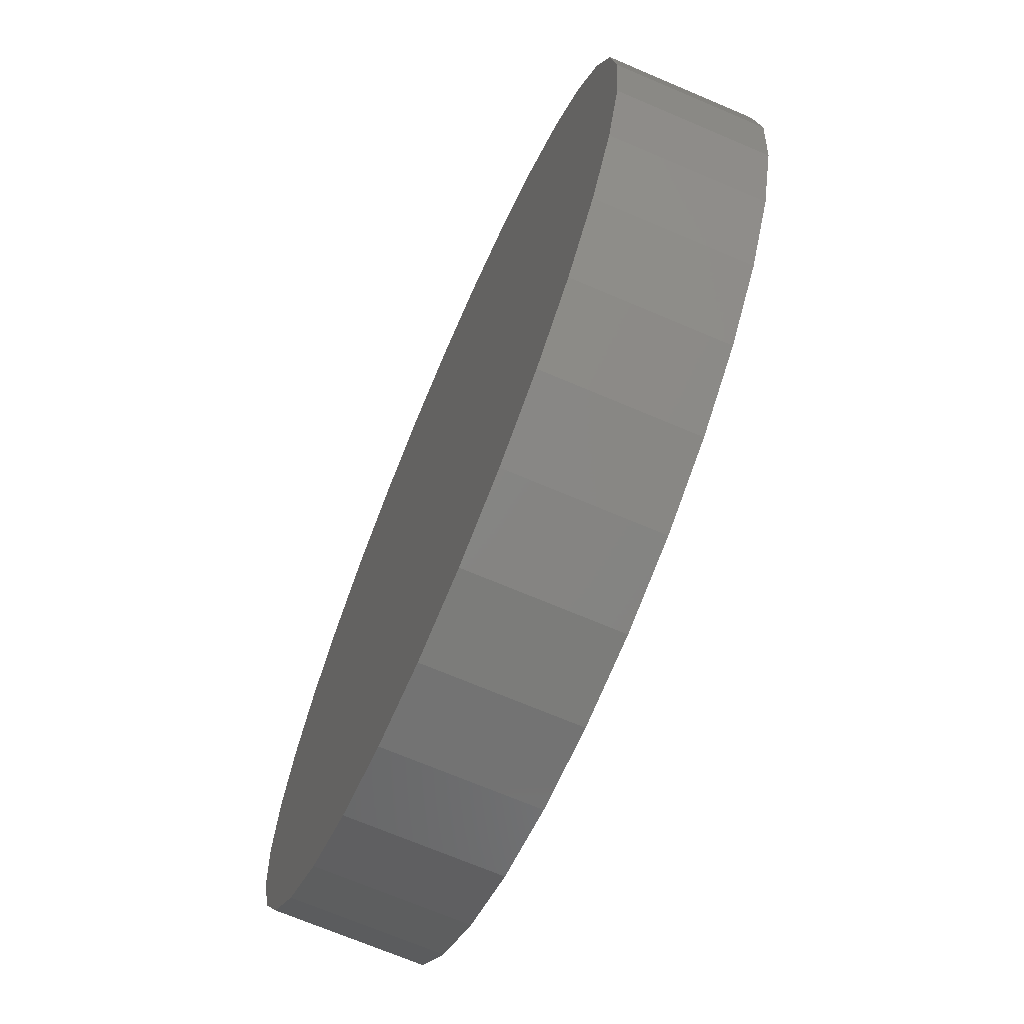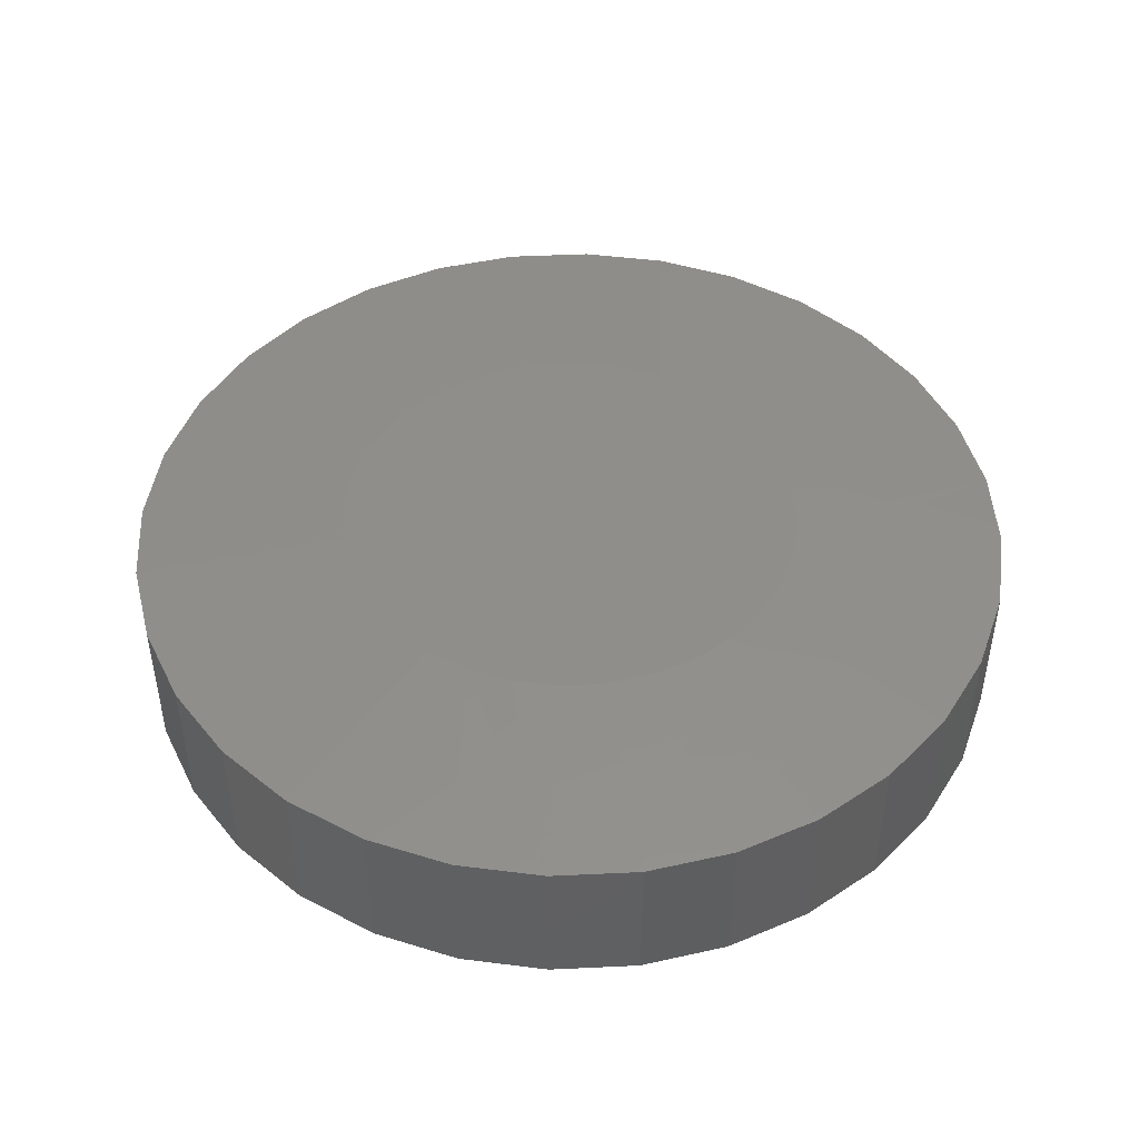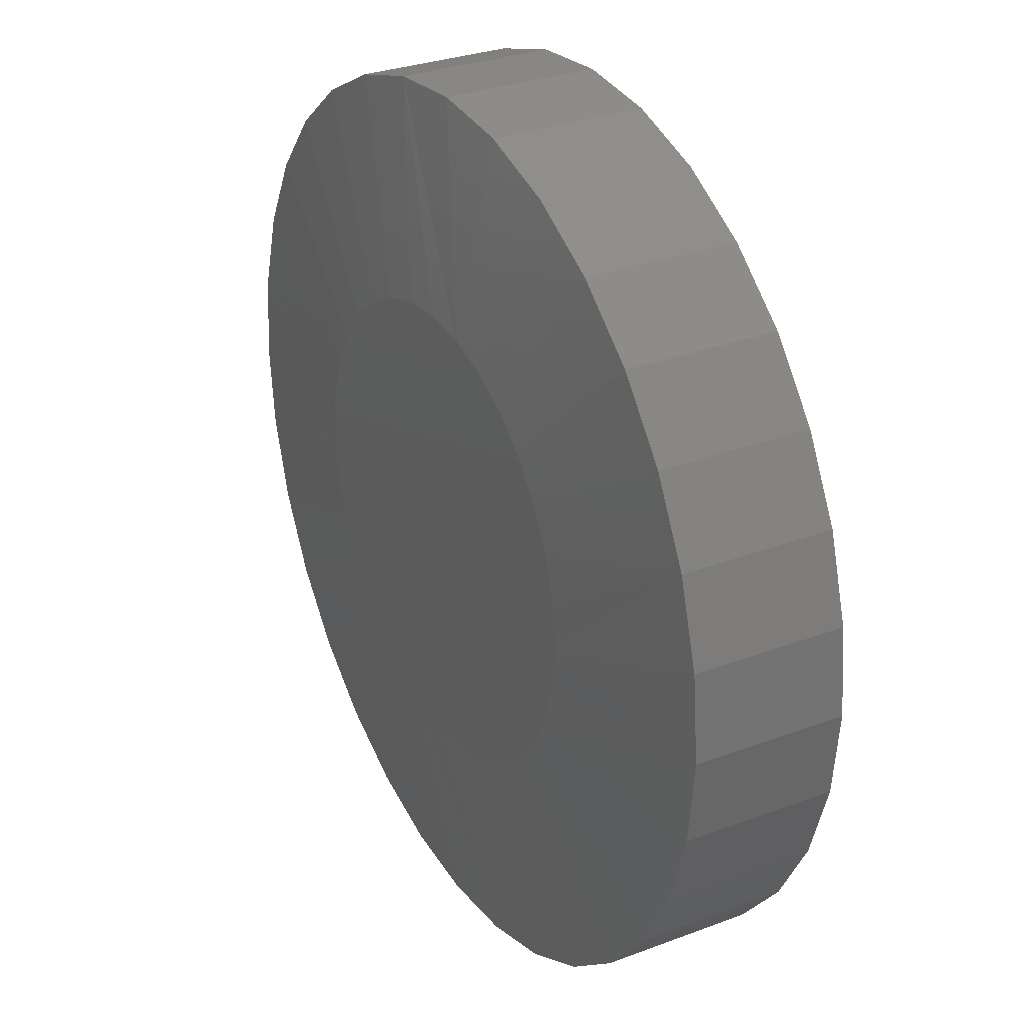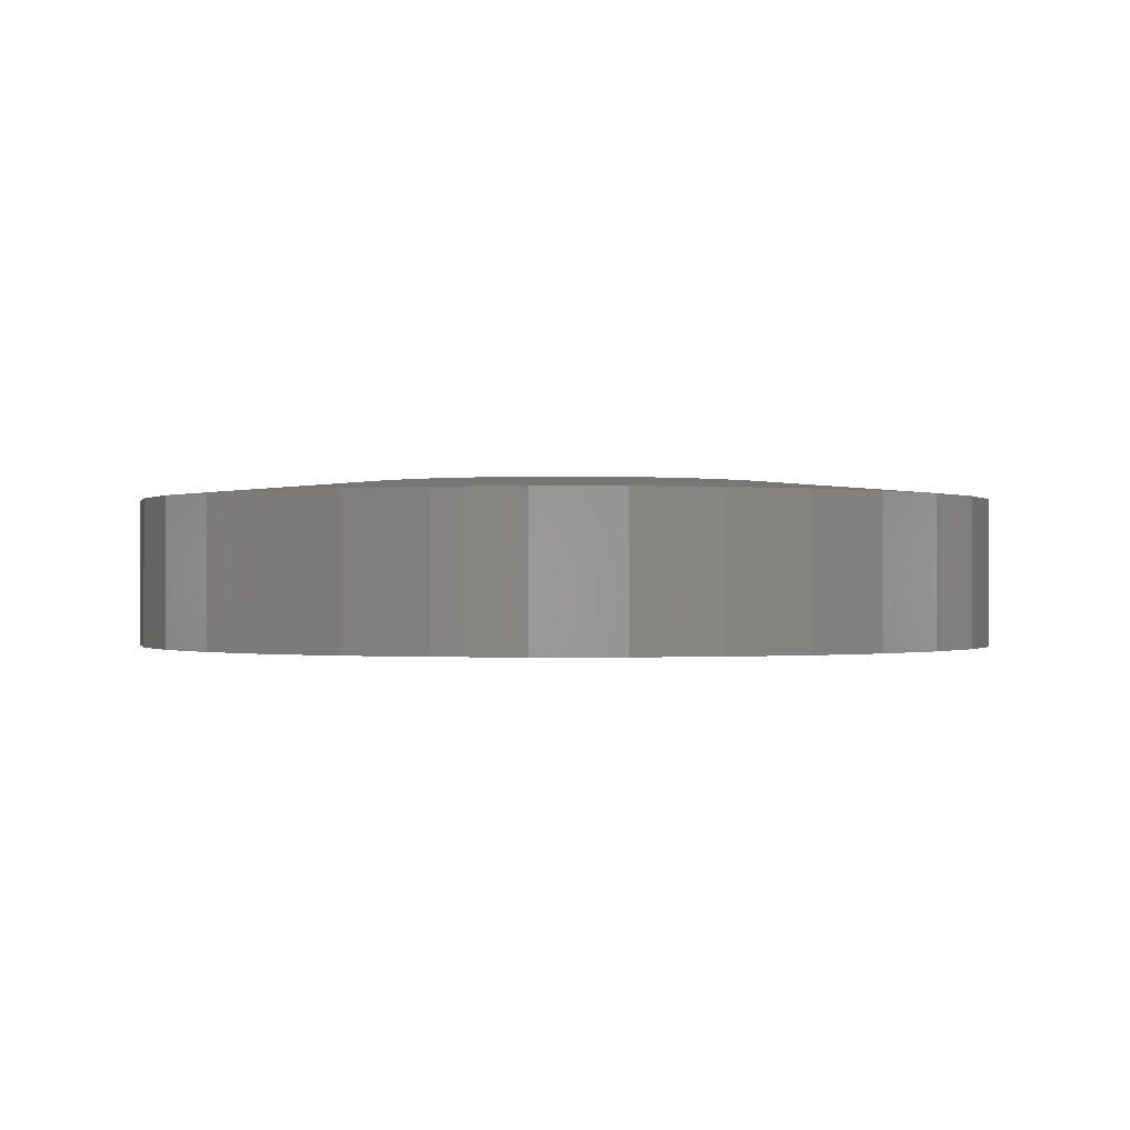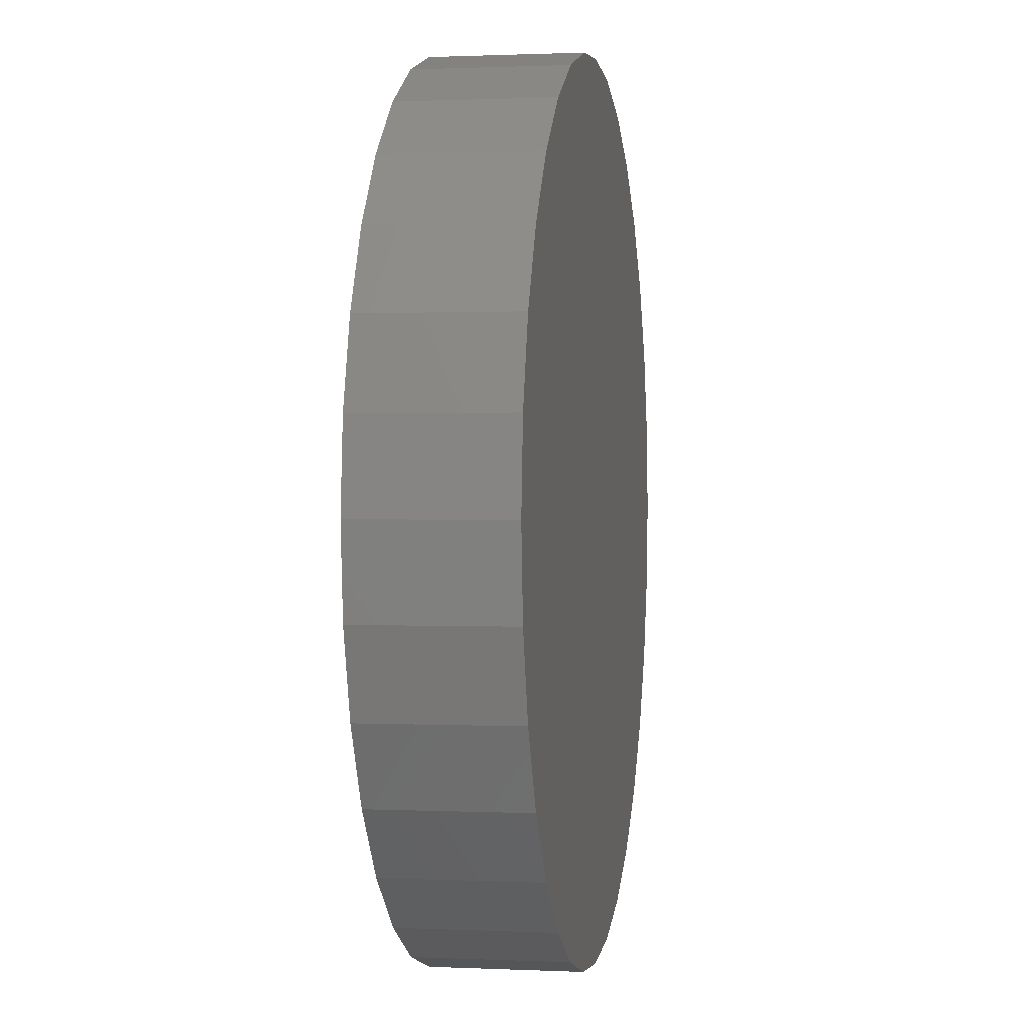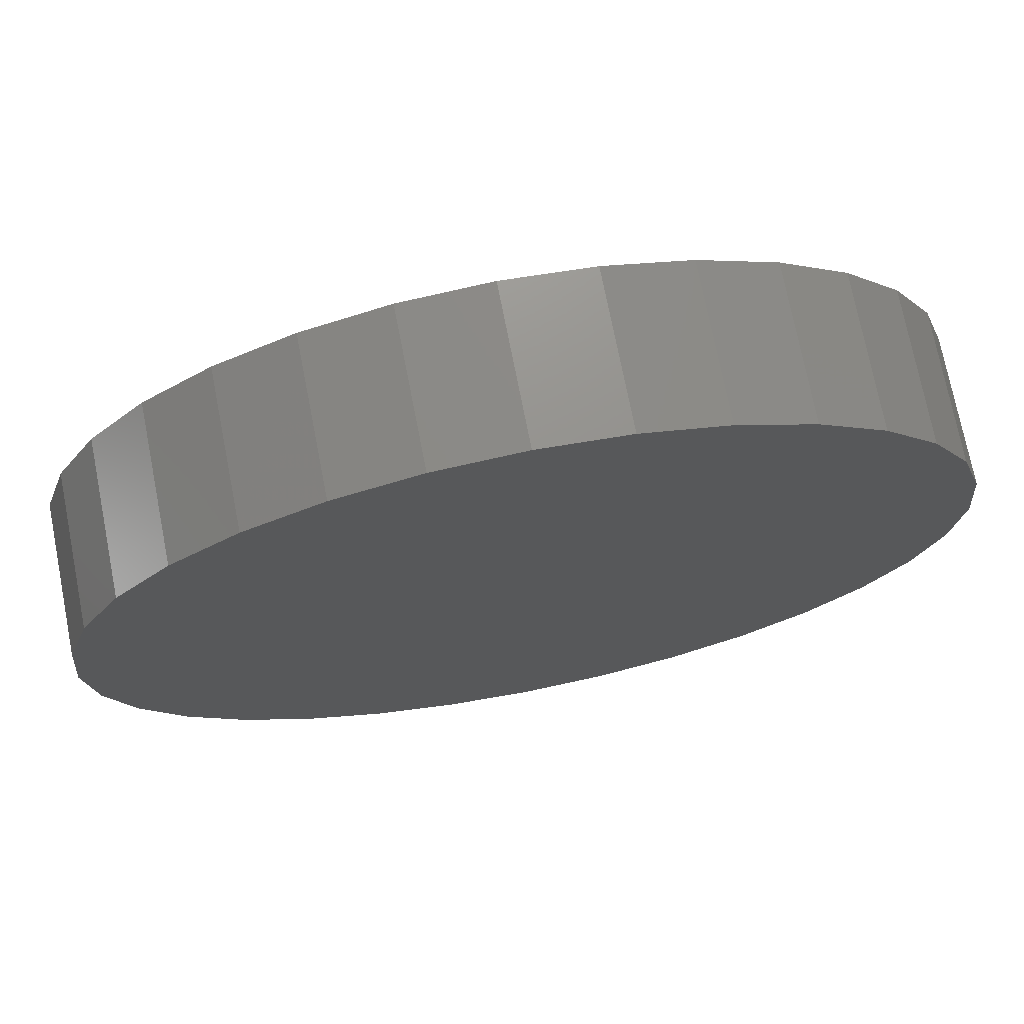
<metadata>
{"format":"stl","ext":"stl","renderer":"f3d","projection":"perspective","resolution":1024,"background":"white","views":[{"elev":-69.8,"azim":-113.1,"up":"+Y"},{"elev":46.5,"azim":-166.2,"up":"+Z"},{"elev":30.3,"azim":61.4,"up":"+Y"},{"elev":-0.4,"azim":4.1,"up":"+Z"},{"elev":0.8,"azim":99.7,"up":"+Y"},{"elev":73.2,"azim":168.9,"up":"+Y"}]}
</metadata>
<code>
# stl→obj: 96 verts, 188 faces
v -0.03254 0.2033 0.1484
v 0.04832 0.2033 0.1484
v 0.007895 0.2072 0.1484
v -0.07141 0.1915 0.1484
v 0.0872 0.1915 0.1484
v 0.0872 -0.1915 0.1484
v -0.03253 -0.2033 0.1484
v 0.04832 -0.2033 0.1484
v 0.007895 -0.2072 0.1484
v 0.123 0.1723 0.1484
v -0.1072 0.1723 0.1484
v 0.1544 0.1465 0.1484
v -0.1386 0.1465 0.1484
v 0.1802 0.1151 0.1484
v -0.1644 0.1151 0.1484
v 0.1994 0.07931 0.1484
v -0.1836 0.07931 0.1484
v 0.2111 0.04043 0.1484
v -0.1954 0.04043 0.1484
v 0.2151 1.651e-16 0.1484
v -0.1993 7.599e-08 0.1484
v 0.2111 -0.04043 0.1484
v -0.1954 -0.04043 0.1484
v 0.1994 -0.07931 0.1484
v -0.1836 -0.07931 0.1484
v 0.1802 -0.1151 0.1484
v -0.1644 -0.1151 0.1484
v 0.1544 -0.1465 0.1484
v -0.1386 -0.1465 0.1484
v 0.123 -0.1723 0.1484
v -0.1072 -0.1723 0.1484
v -0.07141 -0.1915 0.1484
v 0.4026 0 0
v 0.4026 -9.668e-17 0.1328
v 0.395 -0.07701 0
v 0.395 -0.07701 0.1328
v 0.3726 -0.1511 0
v 0.3726 -0.1511 0.1328
v 0.3361 -0.2193 0
v 0.3361 -0.2193 0.1328
v 0.287 -0.2791 0
v 0.287 -0.2791 0.1328
v 0.2272 -0.3282 0
v 0.2272 -0.3282 0.1328
v 0.159 -0.3647 0
v 0.159 -0.3647 0.1328
v 0.0849 -0.3872 0
v 0.0849 -0.3872 0.1328
v 0.007895 -0.3947 0
v 0.007895 -0.3947 0.1328
v -0.06911 -0.3872 0
v -0.06911 -0.3872 0.1328
v -0.1432 -0.3647 0
v -0.1432 -0.3647 0.1328
v -0.2114 -0.3282 0
v -0.2114 -0.3282 0.1328
v -0.2712 -0.2791 0
v -0.2712 -0.2791 0.1328
v -0.3203 -0.2193 0
v -0.3203 -0.2193 0.1328
v -0.3568 -0.1511 0
v -0.3568 -0.1511 0.1328
v -0.3793 -0.07701 0
v -0.3793 -0.07701 0.1328
v -0.3868 4.834e-17 0
v -0.3868 4.834e-17 0.1328
v -0.3793 0.07701 0
v -0.3793 0.07701 0.1328
v -0.3568 0.1511 0
v -0.3568 0.1511 0.1328
v -0.3203 0.2193 0
v -0.3203 0.2193 0.1328
v -0.2712 0.2791 0
v -0.2712 0.2791 0.1328
v -0.2114 0.3282 0
v -0.2114 0.3282 0.1328
v -0.1432 0.3647 0
v -0.1432 0.3647 0.1328
v -0.06911 0.3872 0
v -0.06911 0.3872 0.1328
v 0.007895 0.3947 0
v 0.007895 0.3947 0.1328
v 0.0849 0.3872 0
v 0.0849 0.3872 0.1328
v 0.159 0.3647 0
v 0.159 0.3647 0.1328
v 0.2272 0.3282 0
v 0.2272 0.3282 0.1328
v 0.287 0.2791 0
v 0.287 0.2791 0.1328
v 0.3361 0.2193 0
v 0.3361 0.2193 0.1328
v 0.3726 0.1511 0
v 0.3726 0.1511 0.1328
v 0.395 0.07701 0
v 0.395 0.07701 0.1328
f 1 2 3
f 2 1 4
f 2 4 5
f 6 7 8
f 8 7 9
f 5 4 10
f 10 4 11
f 10 11 12
f 12 11 13
f 12 13 14
f 14 13 15
f 14 15 16
f 16 15 17
f 16 17 18
f 18 17 19
f 18 19 20
f 20 19 21
f 20 21 22
f 22 21 23
f 22 23 24
f 24 23 25
f 24 25 26
f 26 25 27
f 26 27 28
f 28 27 29
f 28 29 30
f 30 29 31
f 30 31 6
f 6 31 32
f 6 32 7
f 33 34 35
f 35 34 36
f 35 36 37
f 37 36 38
f 37 38 39
f 39 38 40
f 39 40 41
f 41 40 42
f 41 42 43
f 43 42 44
f 43 44 45
f 45 44 46
f 45 46 47
f 47 46 48
f 47 48 49
f 49 48 50
f 49 50 51
f 51 50 52
f 51 52 53
f 53 52 54
f 53 54 55
f 55 54 56
f 55 56 57
f 57 56 58
f 57 58 59
f 59 58 60
f 59 60 61
f 61 60 62
f 61 62 63
f 63 62 64
f 63 64 65
f 65 64 66
f 65 66 67
f 67 66 68
f 67 68 69
f 69 68 70
f 69 70 71
f 71 70 72
f 71 72 73
f 73 72 74
f 73 74 75
f 75 74 76
f 75 76 77
f 77 76 78
f 77 78 79
f 79 78 80
f 79 80 81
f 81 80 82
f 81 82 83
f 83 82 84
f 83 84 85
f 85 84 86
f 85 86 87
f 87 86 88
f 87 88 89
f 89 88 90
f 89 90 91
f 91 90 92
f 91 92 93
f 93 92 94
f 93 94 95
f 95 94 96
f 95 96 33
f 33 96 34
f 18 94 16
f 14 90 12
f 82 80 2
f 10 86 5
f 3 80 1
f 3 2 80
f 4 76 11
f 13 72 15
f 20 34 96
f 20 96 94
f 20 94 18
f 66 21 19
f 66 19 17
f 66 17 68
f 90 14 92
f 92 14 16
f 92 16 94
f 86 10 88
f 88 10 12
f 88 12 90
f 82 2 84
f 84 2 5
f 84 5 86
f 76 4 78
f 78 4 1
f 78 1 80
f 72 13 74
f 74 13 11
f 74 11 76
f 68 17 70
f 70 17 15
f 70 15 72
f 23 62 25
f 27 58 29
f 50 48 7
f 31 54 32
f 9 48 8
f 9 7 48
f 6 44 30
f 28 40 26
f 21 66 64
f 21 64 62
f 21 62 23
f 34 20 22
f 34 22 24
f 34 24 36
f 58 27 60
f 60 27 25
f 60 25 62
f 54 31 56
f 56 31 29
f 56 29 58
f 50 7 52
f 52 7 32
f 52 32 54
f 44 6 46
f 46 6 8
f 46 8 48
f 40 28 42
f 42 28 30
f 42 30 44
f 36 24 38
f 38 24 26
f 38 26 40
f 81 83 79
f 49 51 47
f 47 51 53
f 47 53 45
f 45 53 55
f 45 55 43
f 43 55 57
f 43 57 41
f 41 57 59
f 41 59 39
f 39 59 61
f 39 61 37
f 37 61 63
f 37 63 35
f 35 63 65
f 35 65 33
f 33 65 67
f 33 67 95
f 95 67 69
f 95 69 93
f 93 69 71
f 93 71 91
f 91 71 73
f 91 73 89
f 89 73 75
f 89 75 87
f 87 75 77
f 87 77 85
f 85 77 79
f 85 79 83

</code>
